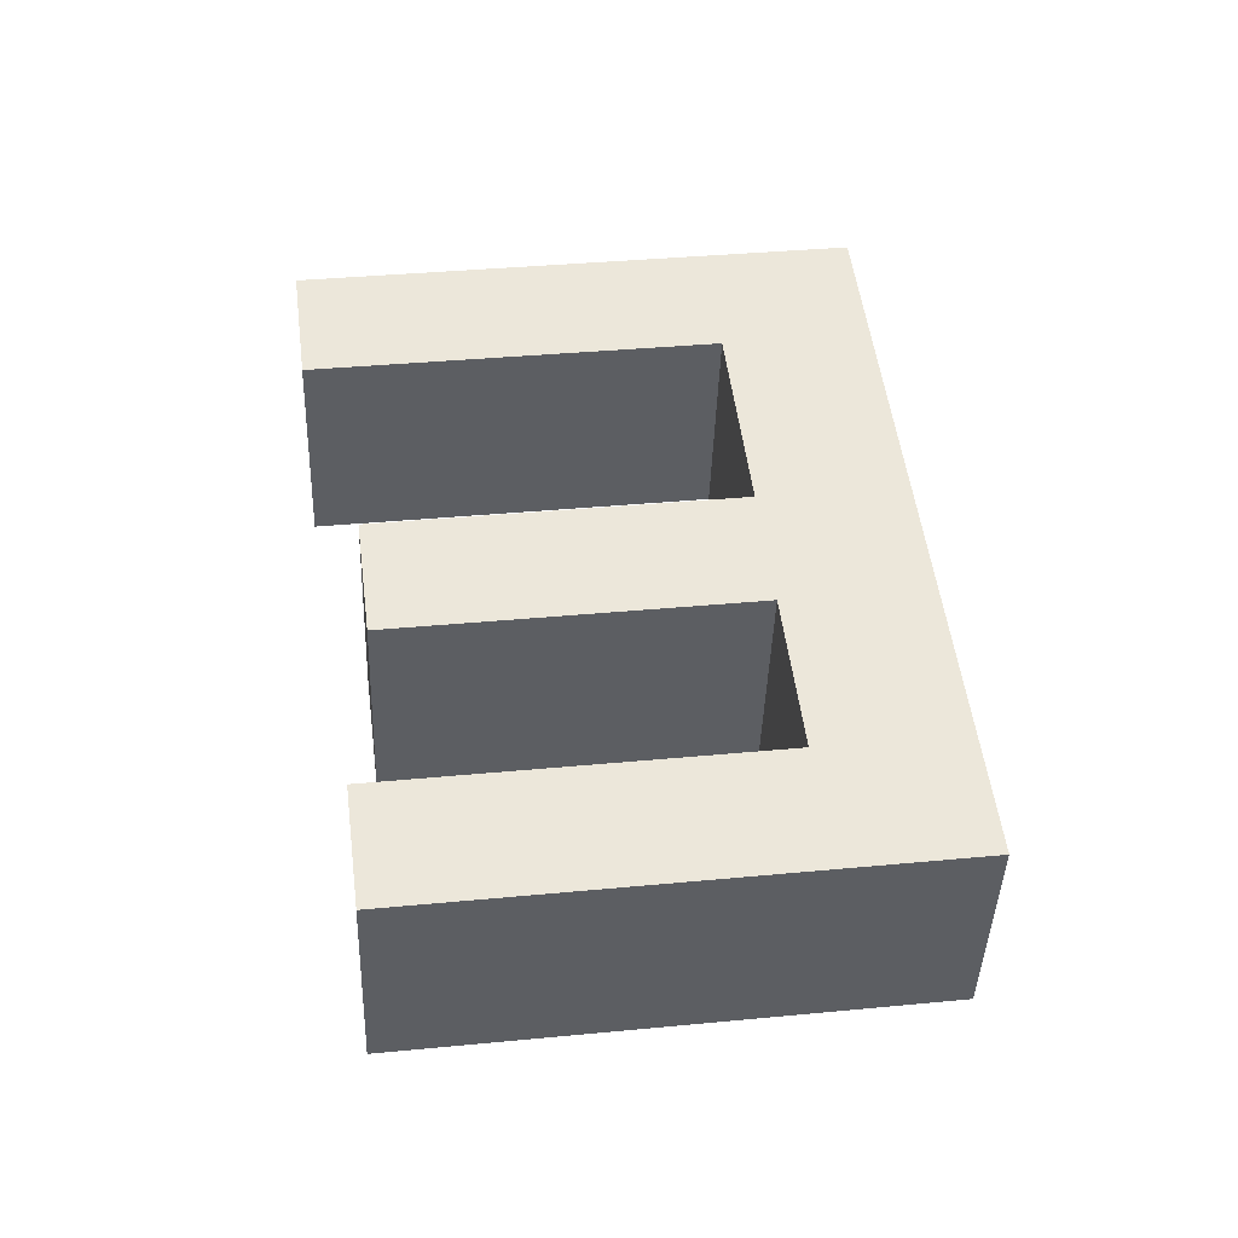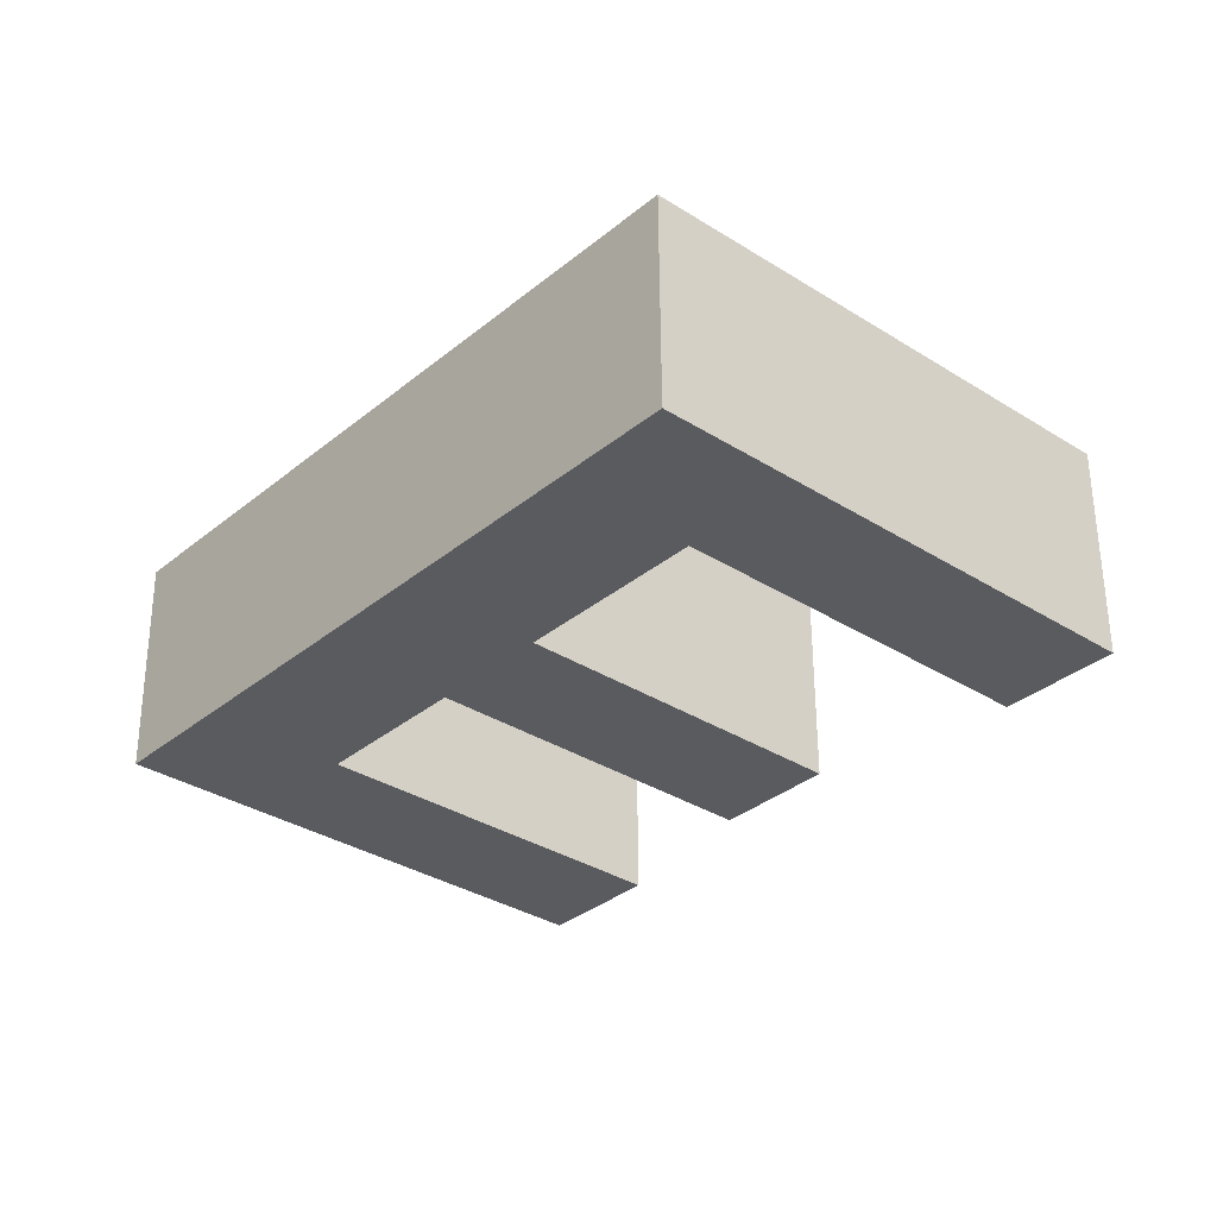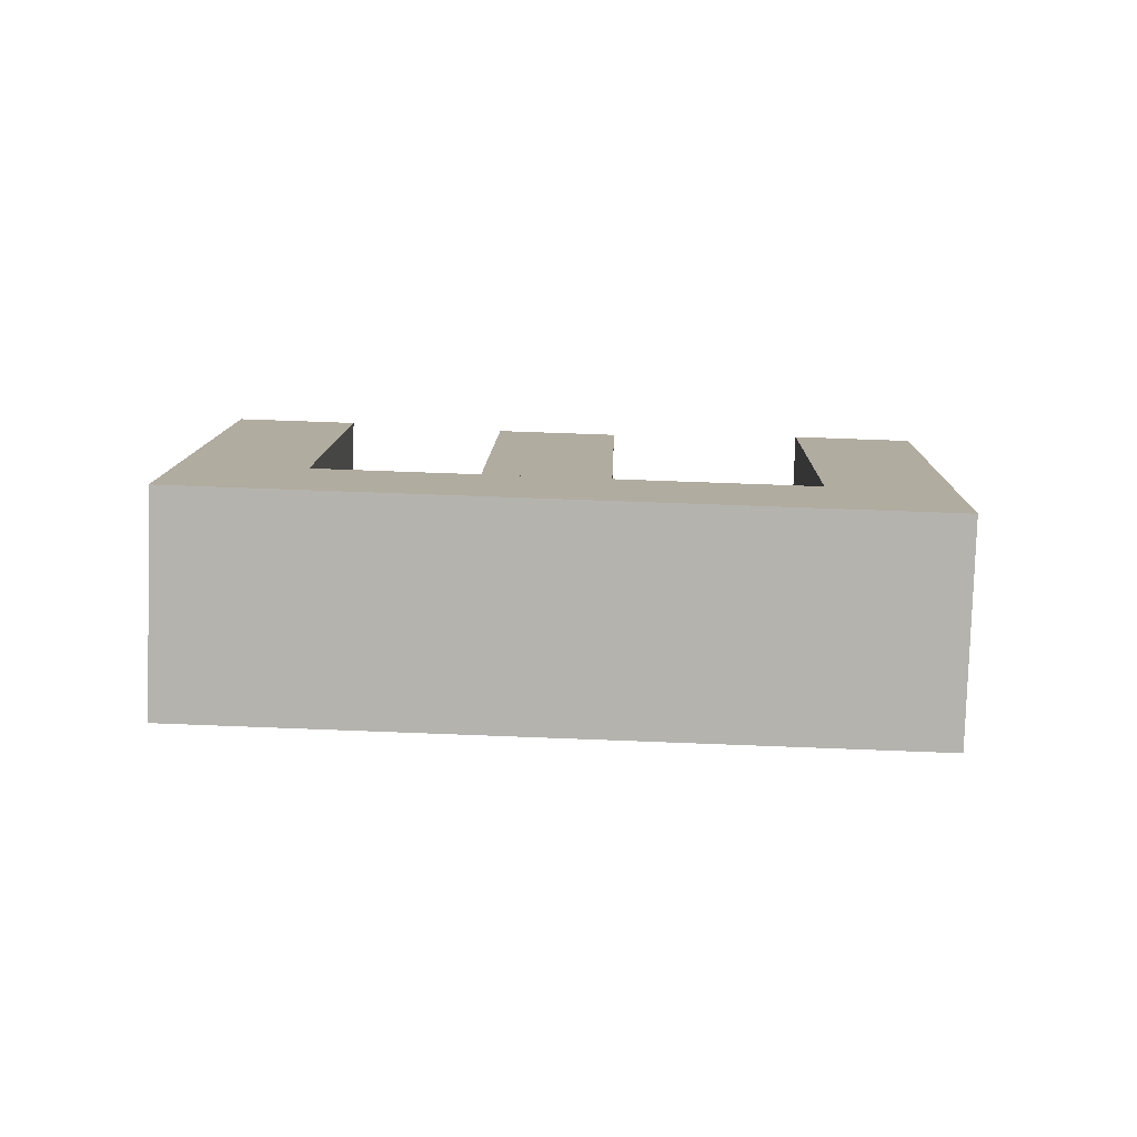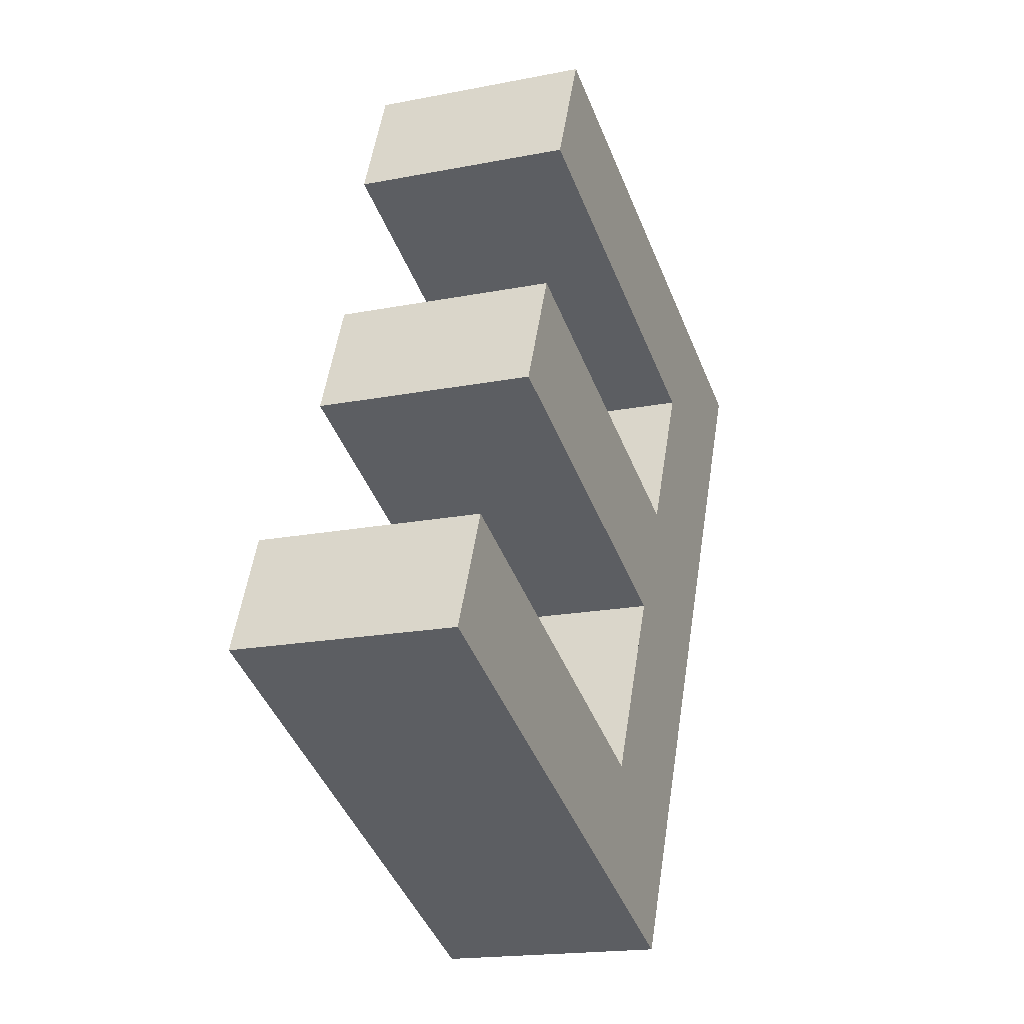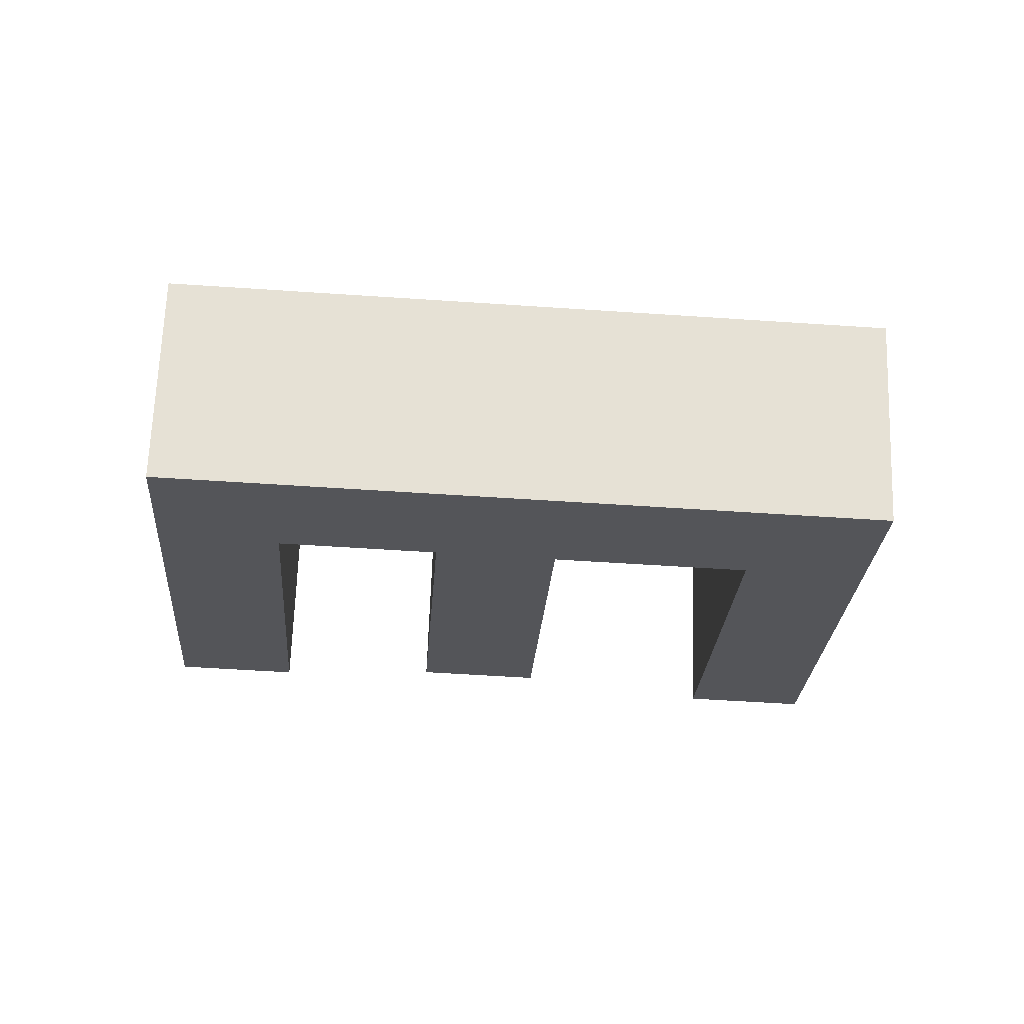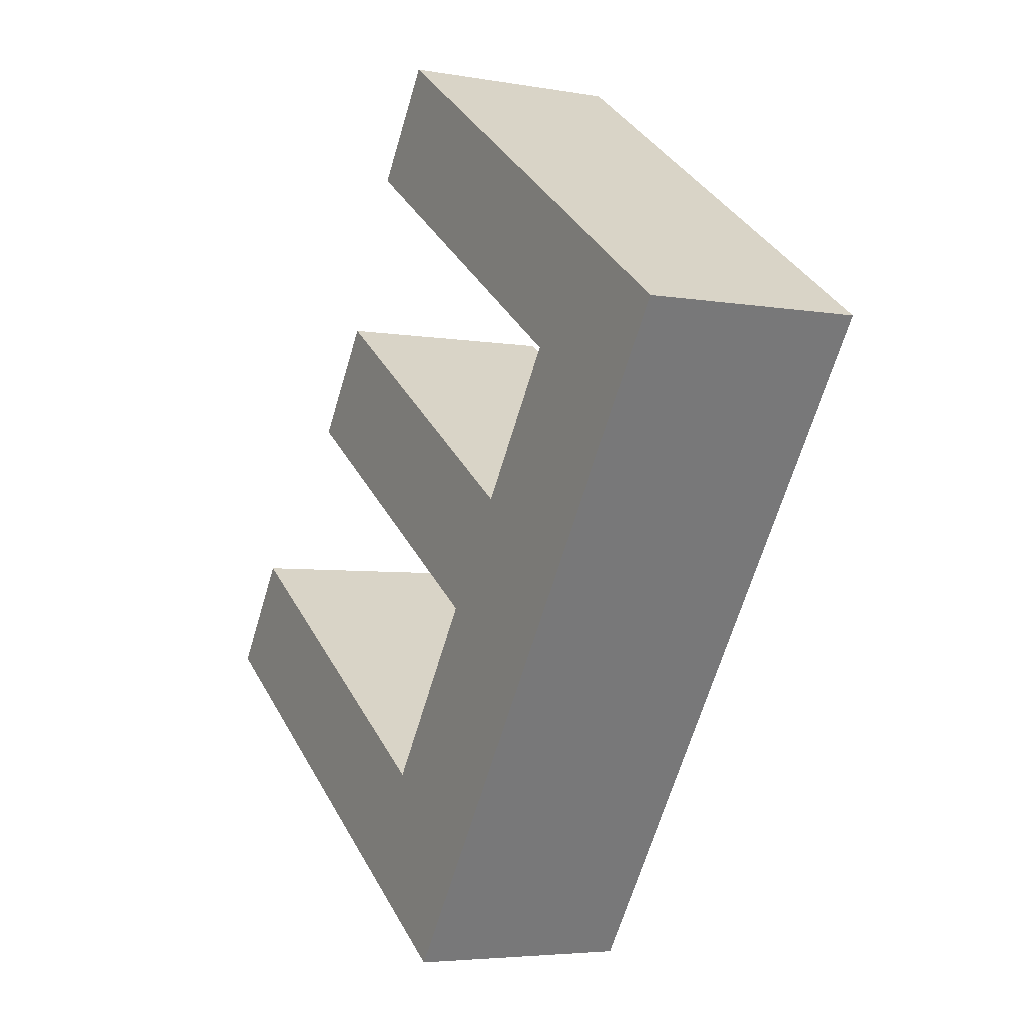
<metadata>
{"format":"obj","ext":"obj","renderer":"f3d","projection":"perspective","resolution":1024,"background":"white","views":[{"elev":51.8,"azim":-157.2,"up":"+Z"},{"elev":-35.7,"azim":-11.7,"up":"+Z"},{"elev":7.7,"azim":-58.8,"up":"+Z"},{"elev":-10.1,"azim":110.8,"up":"+Y"},{"elev":-26.6,"azim":-63.8,"up":"+Z"},{"elev":0.8,"azim":-120.4,"up":"+Y"}]}
</metadata>
<code>
o E2/E/mesh1/mesh1-geometry#mesh1-geometry
v -0.02386 -0.1357 -0.2439
v -0.01536 -0.1373 -0.2438
v -0.007171 -0.1647 -0.245
v -0.003009 -0.1237 -0.243
v -0.004305 -0.1565 -0.2446
v -0.02402 -0.1361 -0.234
v -0.000186 -0.1286 -0.2432
v 0.01422 -0.1524 -0.2441
v -0.01166 -0.1438 -0.2441
v -0.007328 -0.1652 -0.2351
v -0.003166 -0.1242 -0.2331
v -0.000342 -0.1291 -0.2333
v 0.01141 -0.1475 -0.2439
v 0.01406 -0.1529 -0.2342
v -0.01182 -0.1442 -0.2342
v -0.008847 -0.1486 -0.2443
v -0.004462 -0.157 -0.2347
v -0.01552 -0.1378 -0.2339
v 0.002459 -0.1356 -0.2435
v 0.01125 -0.148 -0.234
v -0.009004 -0.1491 -0.2344
v 0.002302 -0.1361 -0.2336
v 0.005271 -0.1405 -0.2437
v 0.005114 -0.141 -0.2338
f 1 2 3
f 2 1 4
f 3 2 1
f 4 1 2
f 5 3 2
f 2 3 5
f 3 6 1
f 1 6 3
f 6 4 1
f 1 4 6
f 2 4 7
f 7 4 2
f 3 5 8
f 8 5 3
f 5 2 9
f 9 2 5
f 6 3 10
f 10 3 6
f 4 6 11
f 11 6 4
f 4 12 7
f 7 12 4
f 12 2 7
f 7 2 12
f 8 5 13
f 13 5 8
f 14 3 8
f 8 3 14
f 2 15 9
f 9 15 2
f 5 9 16
f 16 9 5
f 3 14 10
f 10 14 3
f 10 17 6
f 6 17 10
f 6 18 11
f 11 18 6
f 12 4 11
f 11 4 12
f 2 12 18
f 18 12 2
f 17 13 5
f 5 13 17
f 13 14 8
f 8 14 13
f 15 2 18
f 18 2 15
f 15 19 9
f 9 19 15
f 19 16 9
f 9 16 19
f 16 17 5
f 5 17 16
f 17 10 14
f 14 10 17
f 18 6 17
f 17 6 18
f 11 18 12
f 12 18 11
f 13 17 20
f 20 17 13
f 14 13 20
f 20 13 14
f 18 21 15
f 15 21 18
f 19 15 22
f 22 15 19
f 16 19 23
f 23 19 16
f 17 16 21
f 21 16 17
f 17 14 20
f 20 14 17
f 18 17 21
f 21 17 18
f 24 15 21
f 21 15 24
f 15 24 22
f 22 24 15
f 24 19 22
f 22 19 24
f 19 24 23
f 23 24 19
f 24 16 23
f 23 16 24
f 16 24 21
f 21 24 16

</code>
